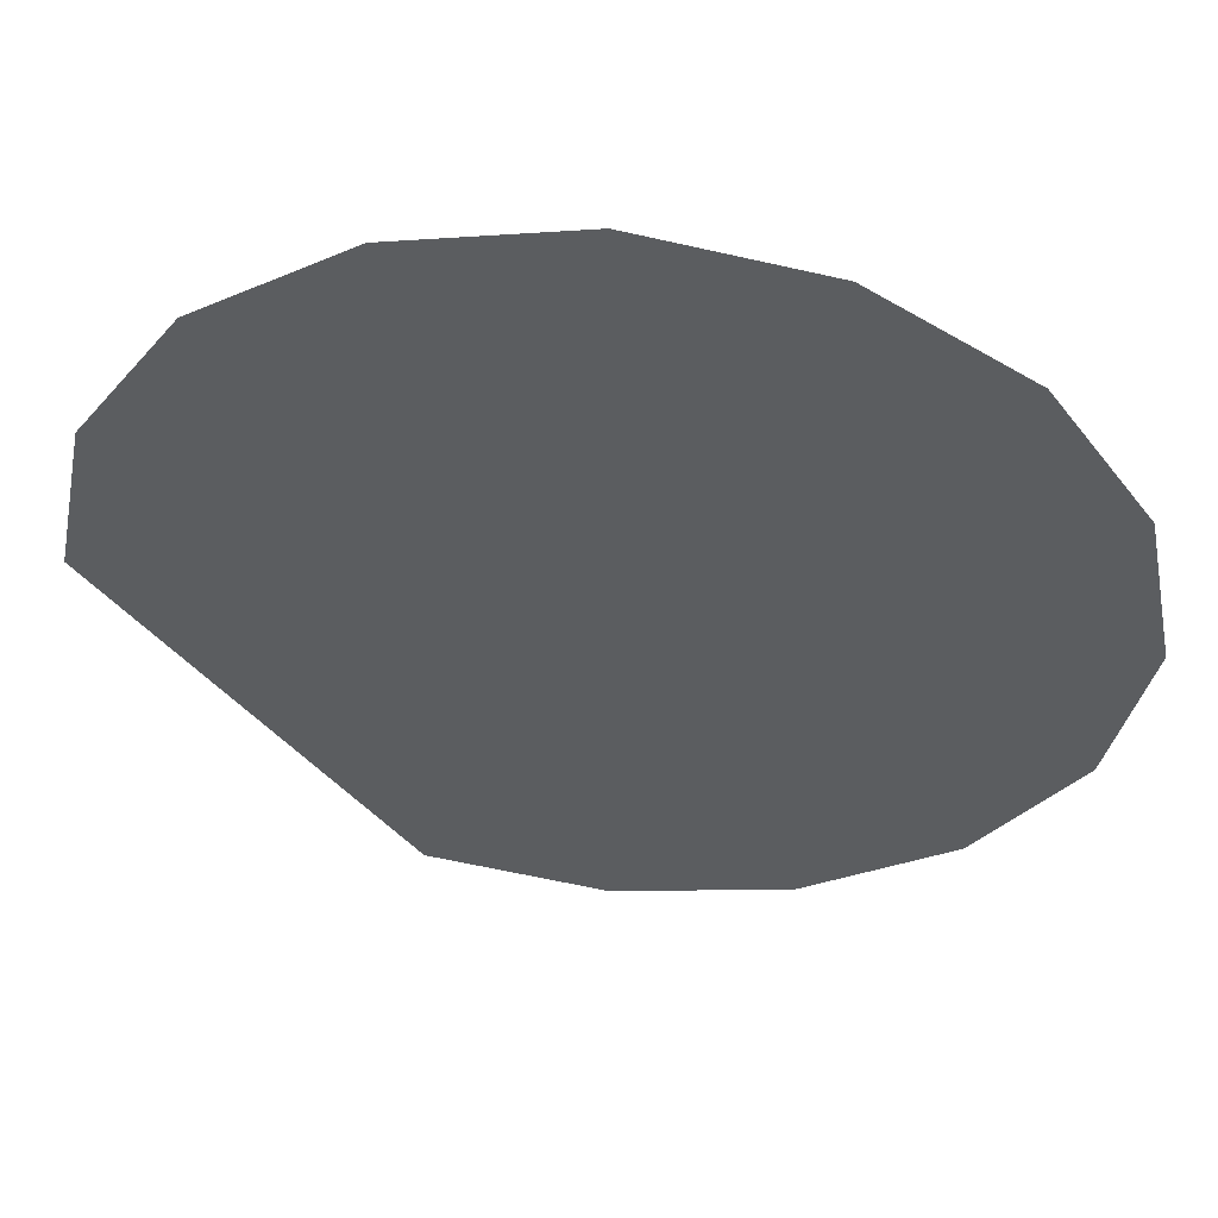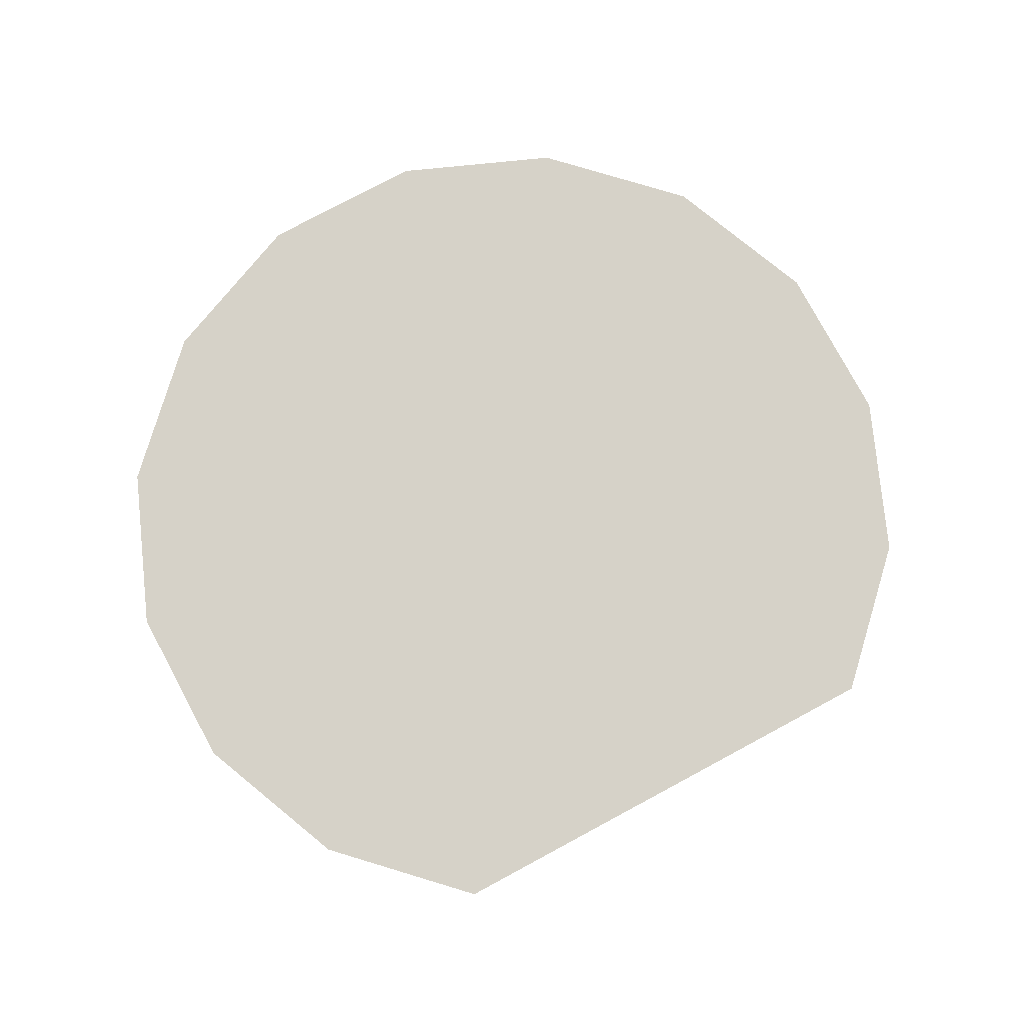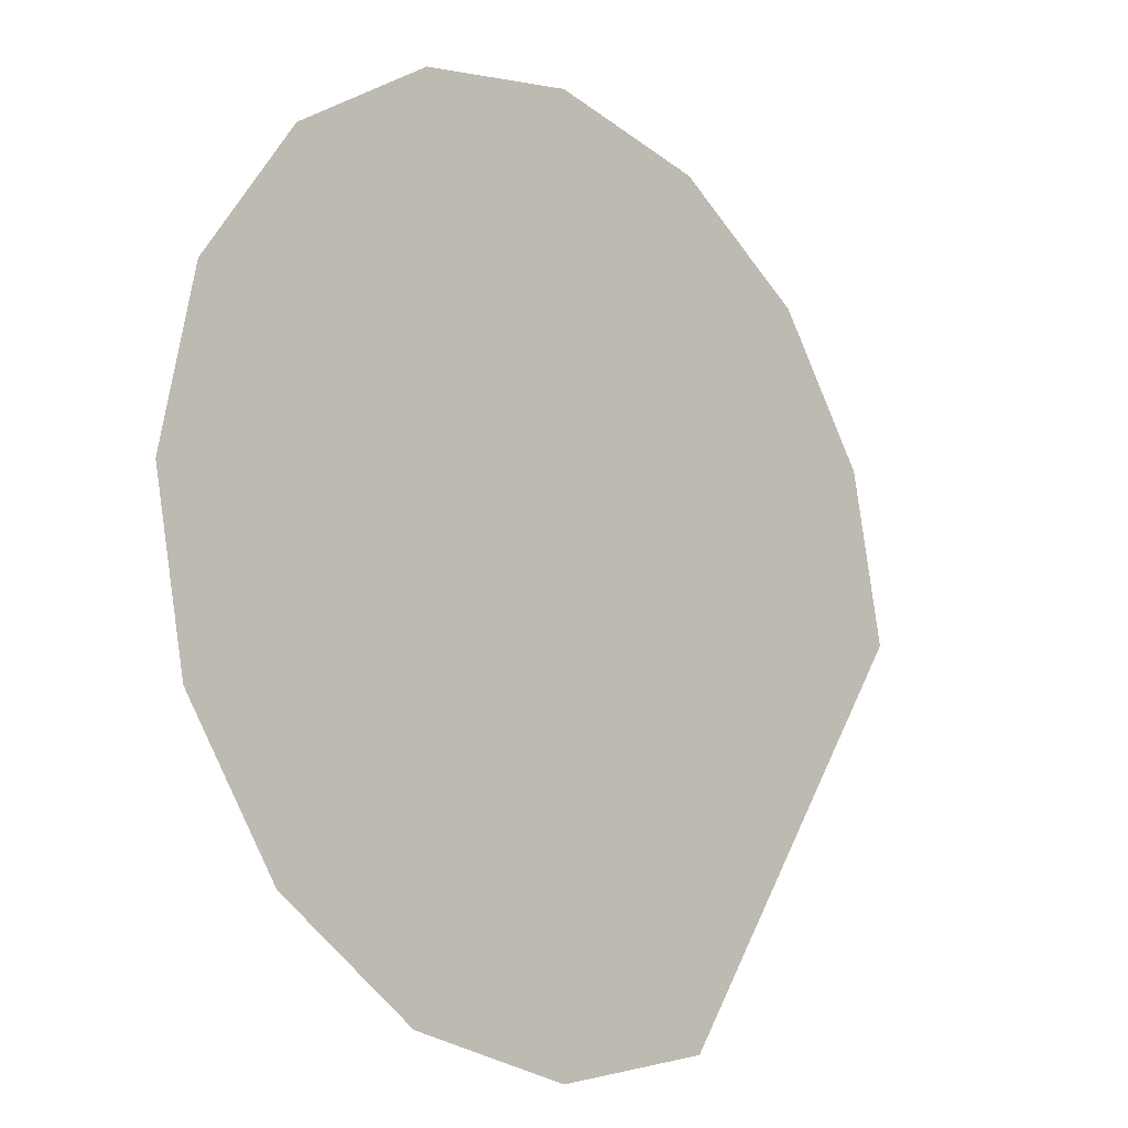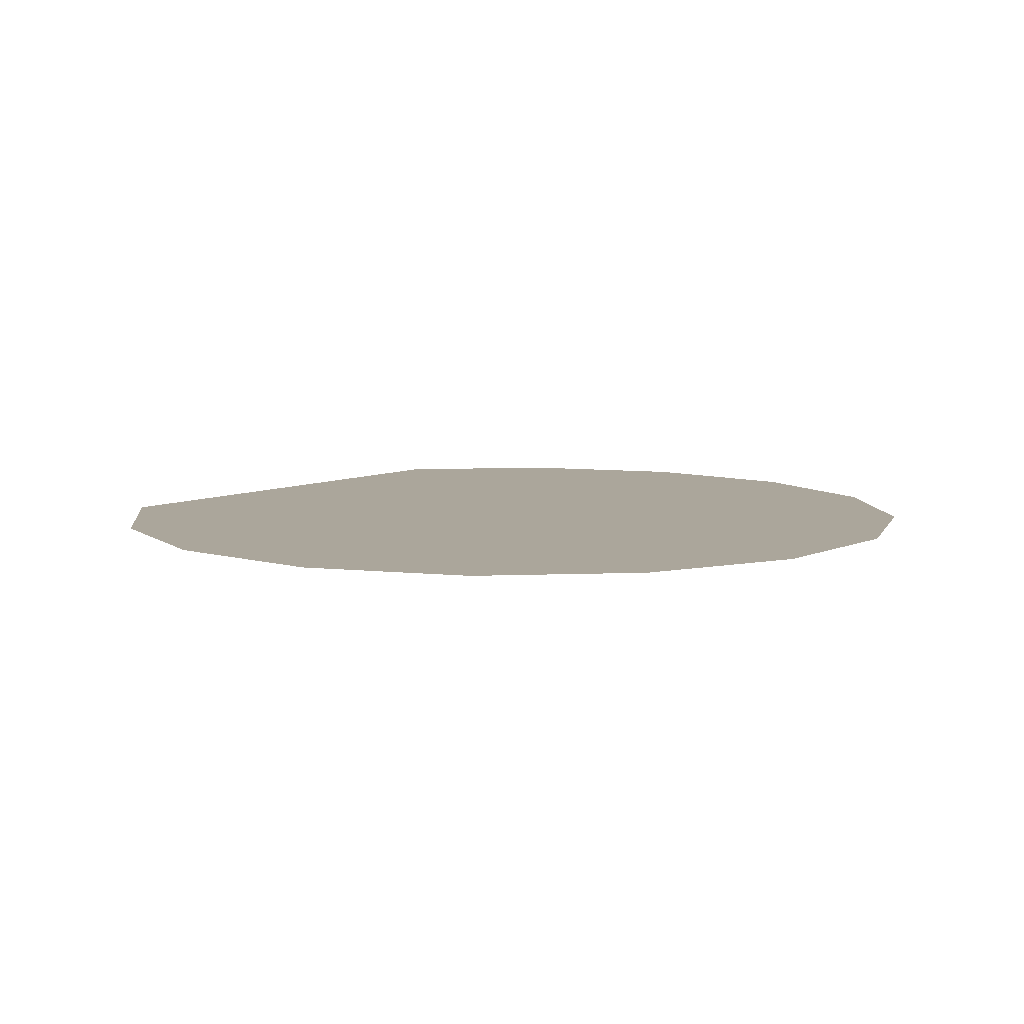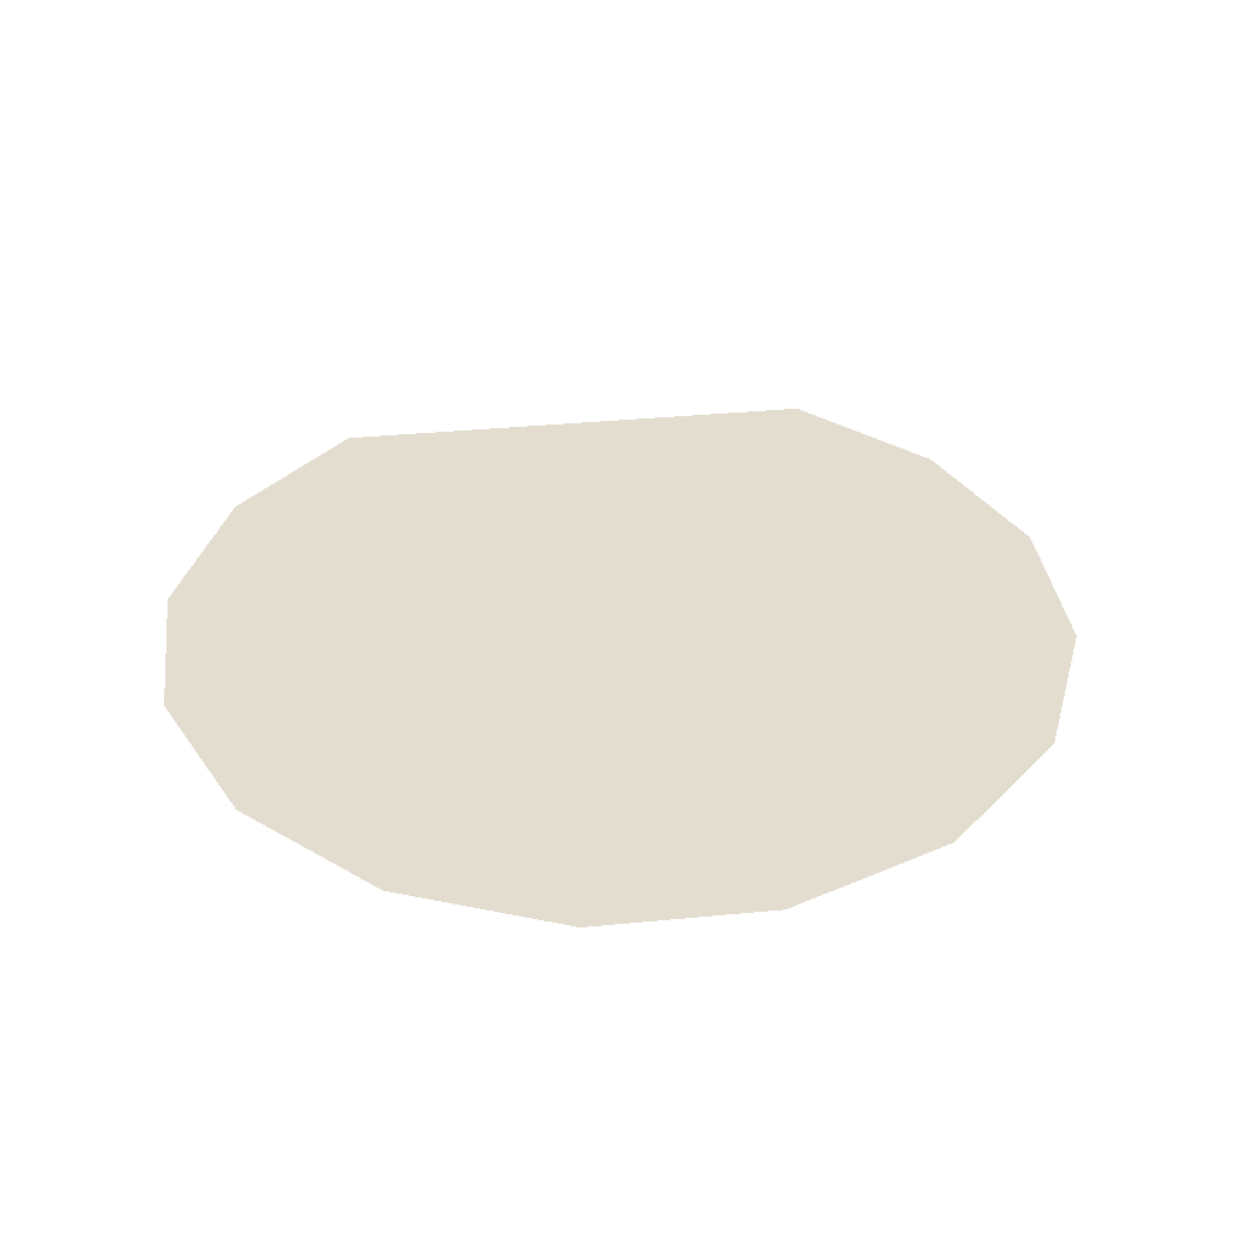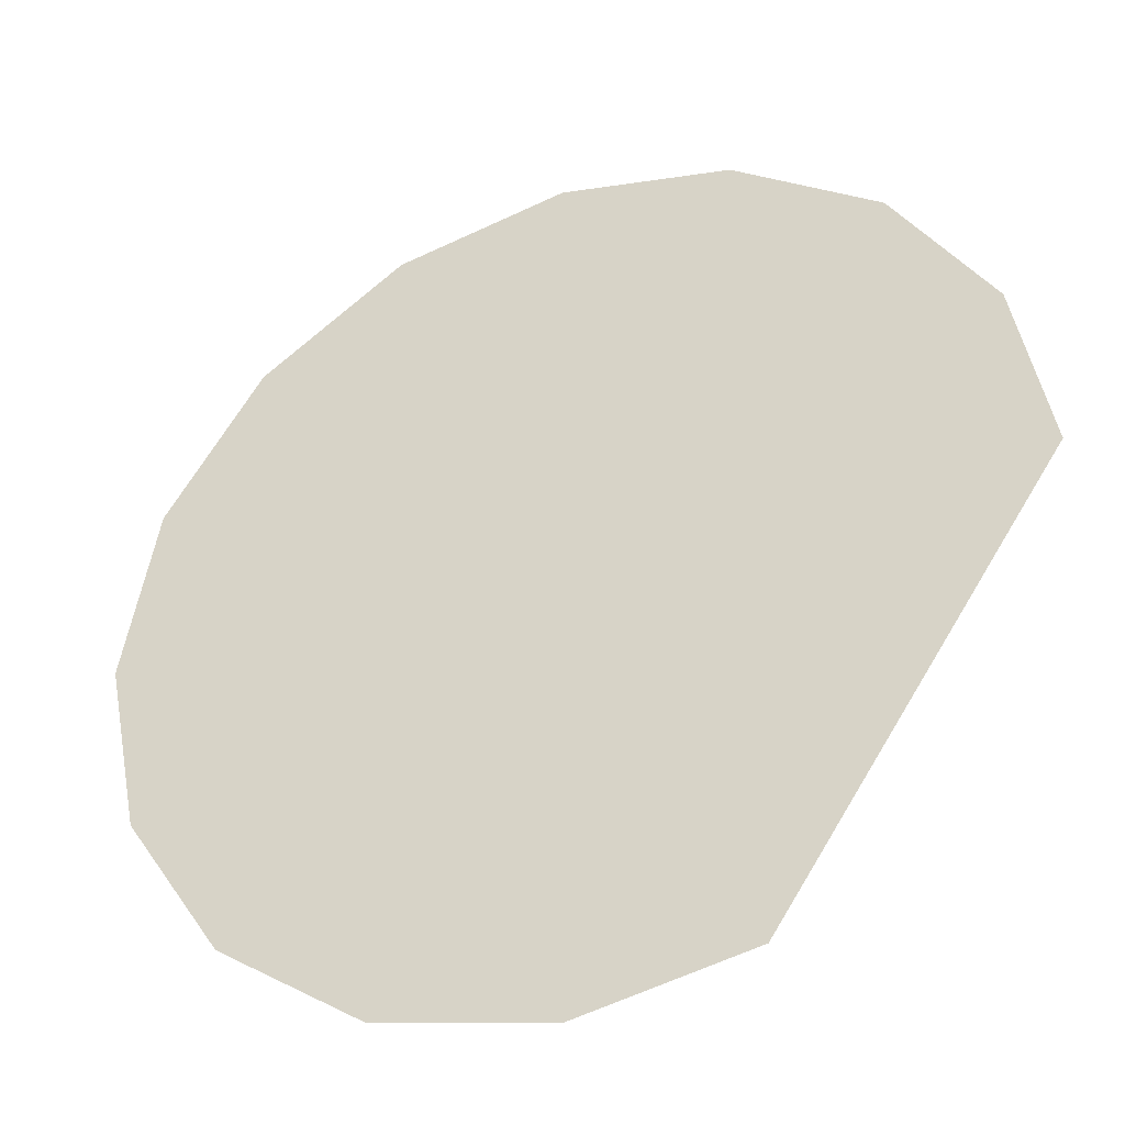
<metadata>
{"format":"obj","ext":"obj","renderer":"f3d","projection":"perspective","resolution":1024,"background":"white","views":[{"elev":54.2,"azim":-173.9,"up":"+Z"},{"elev":78.0,"azim":95.5,"up":"+Y"},{"elev":-14.5,"azim":-46.0,"up":"+Z"},{"elev":8.0,"azim":-107.3,"up":"+Y"},{"elev":35.5,"azim":-63.5,"up":"+Y"},{"elev":-36.7,"azim":22.6,"up":"+Z"}]}
</metadata>
<code>
v 0.05 0 0
v 0.04619 0 0.01913
v 0.03535 0 0.03535
v 0.05 0 0
v 0.03535 0 0.03535
v 0.01913 0 0.04619
v 0.05 0 0
v 0.01913 0 0.04619
v 0 0 0.05
v 0.05 0 0
v 0 0 0.05
v -0.01913 0 0.04619
v 0.05 0 0
v -0.01913 0 0.04619
v -0.03535 0 0.03535
v 0.05 0 0
v -0.03535 0 0.03535
v -0.04619 0 0.01913
v 0.05 0 0
v -0.04619 0 0.01913
v -0.05 0 0
v 0.05 0 0
v -0.05 0 0
v -0.04619 0 -0.01913
v 0.05 0 0
v -0.04619 0 -0.01913
v -0.03535 0 -0.03535
v 0.05 0 0
v -0.03535 0 -0.03535
v -0.01913 0 -0.04619
v 0.05 0 0
v -0.01913 0 -0.04619
v 0 0 -0.05
v 0.05 0 0
v 0 0 -0.05
v 0.01913 0 -0.04619
g mesh511
f 1 2 3
f 4 5 6
f 7 8 9
f 10 11 12
f 13 14 15
f 16 17 18
f 19 20 21
f 22 23 24
f 25 26 27
f 28 29 30
f 31 32 33
f 34 35 36

</code>
